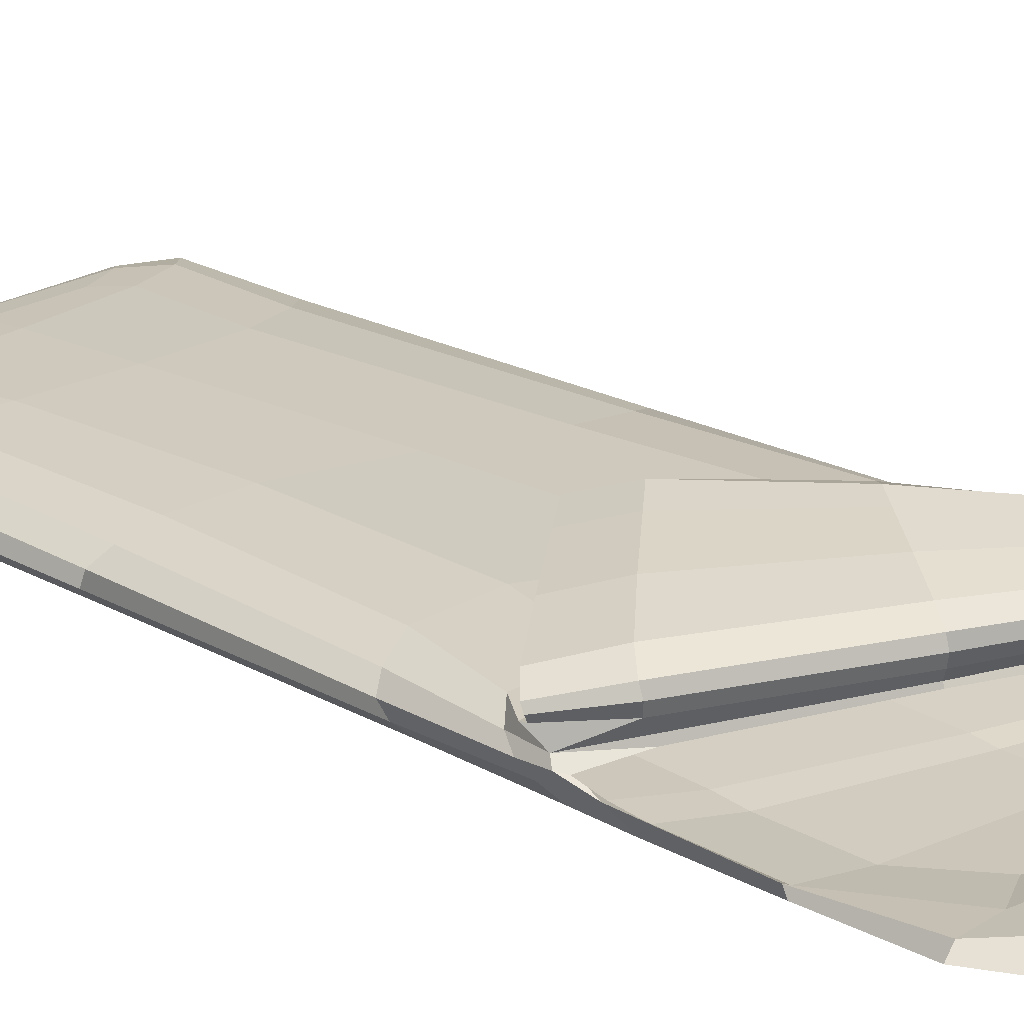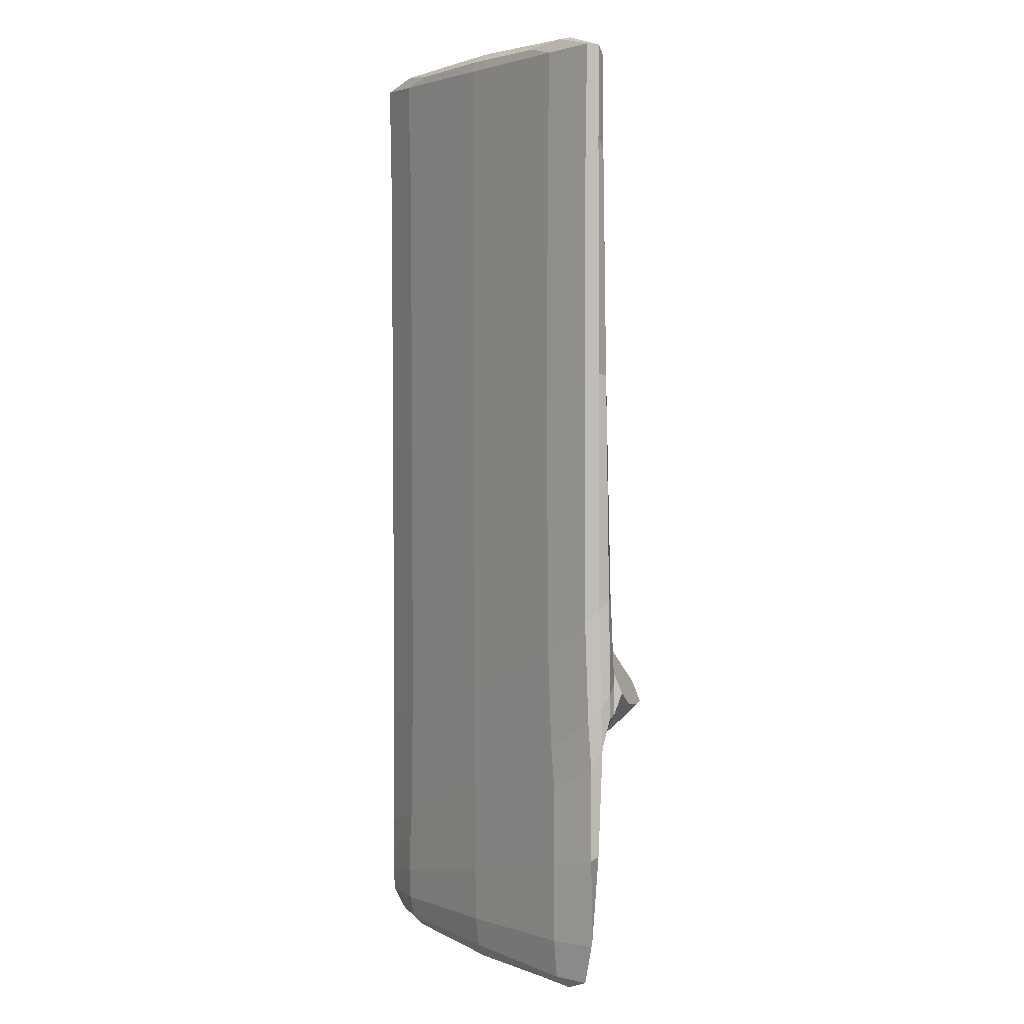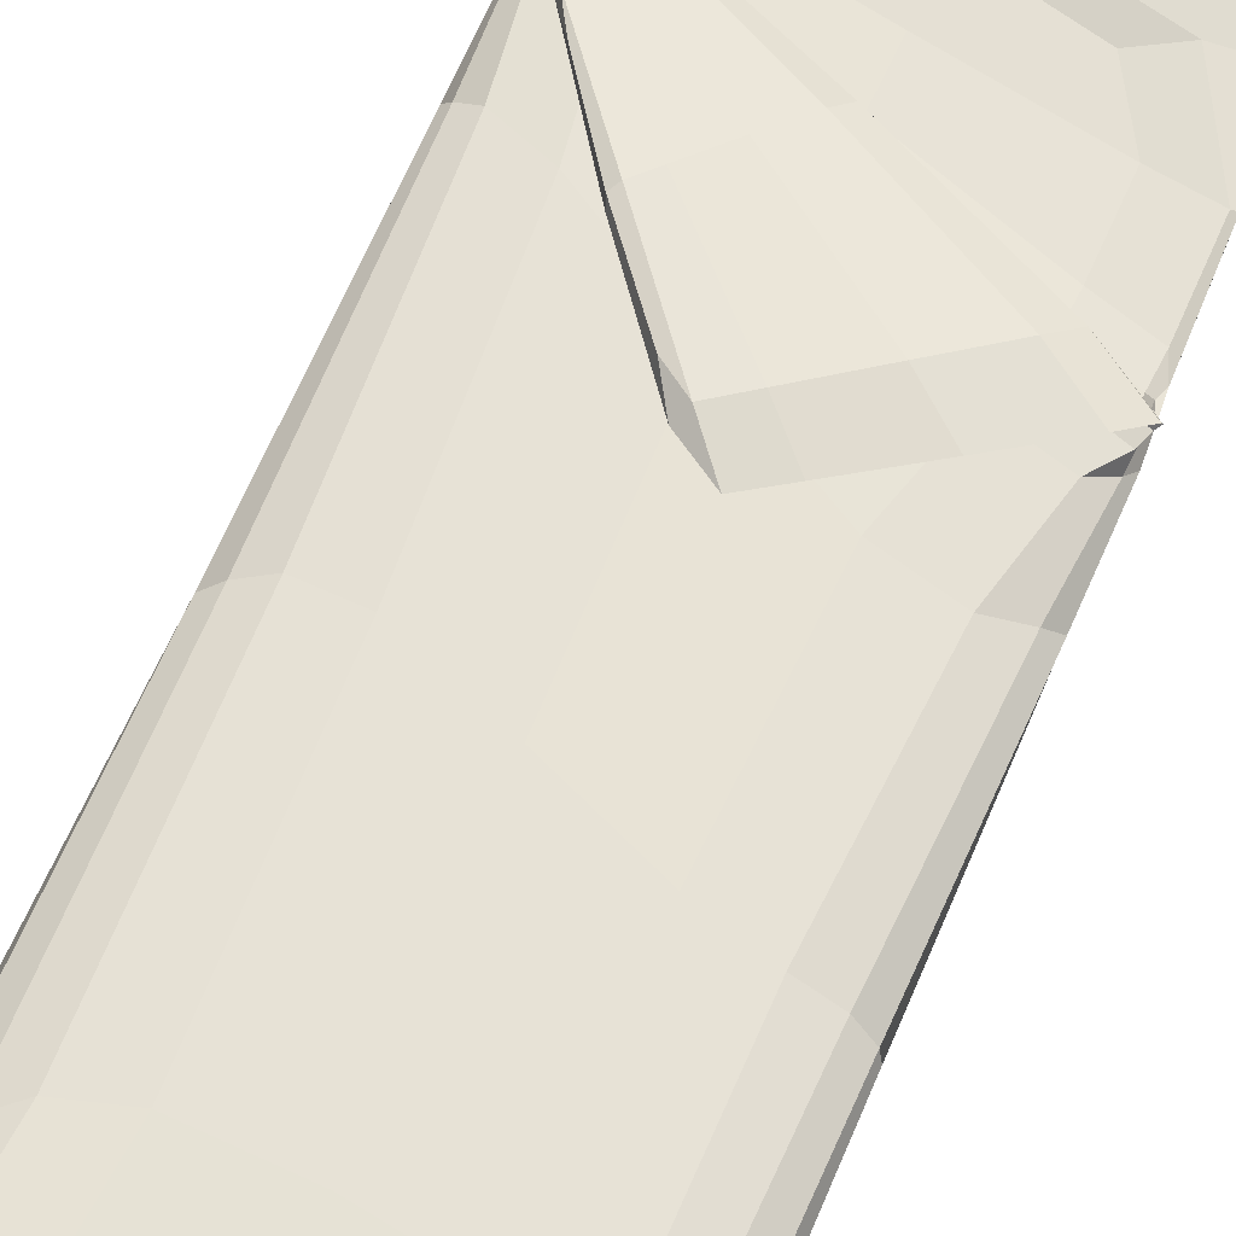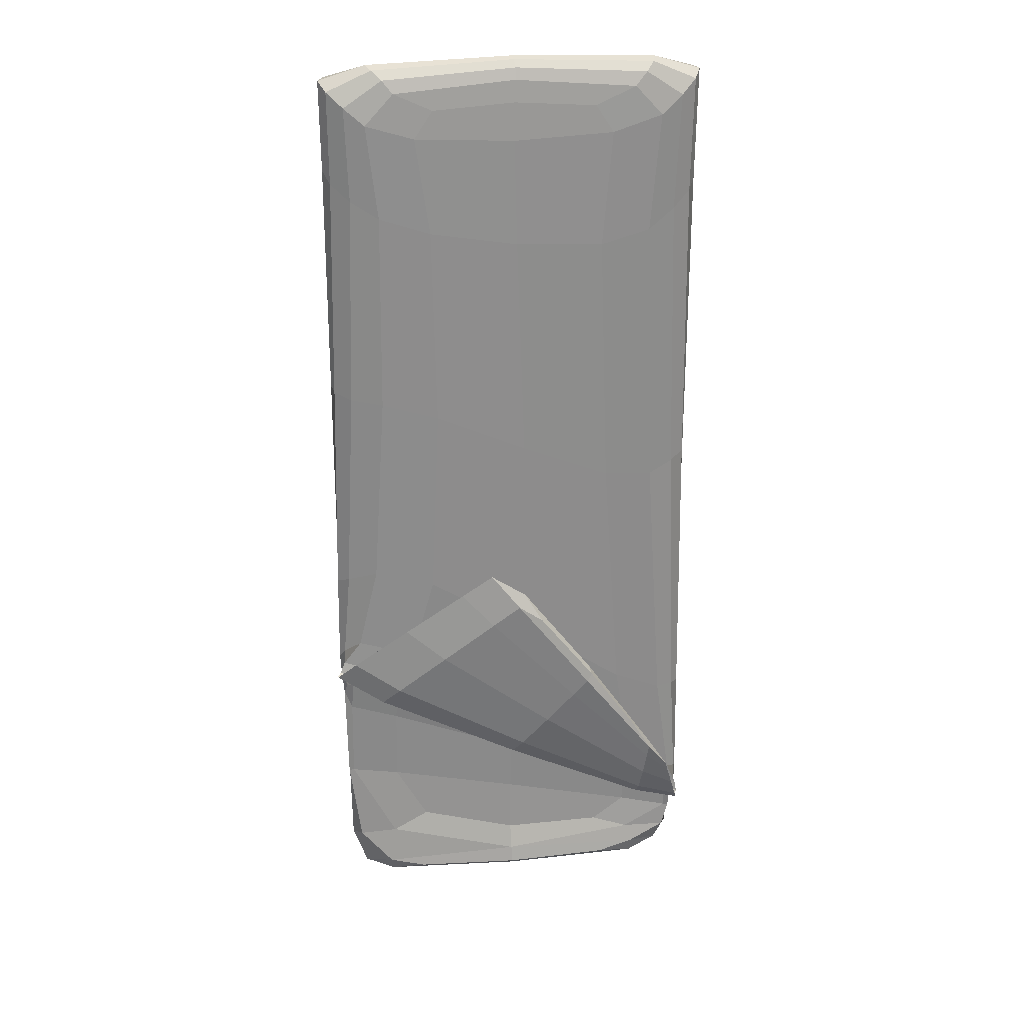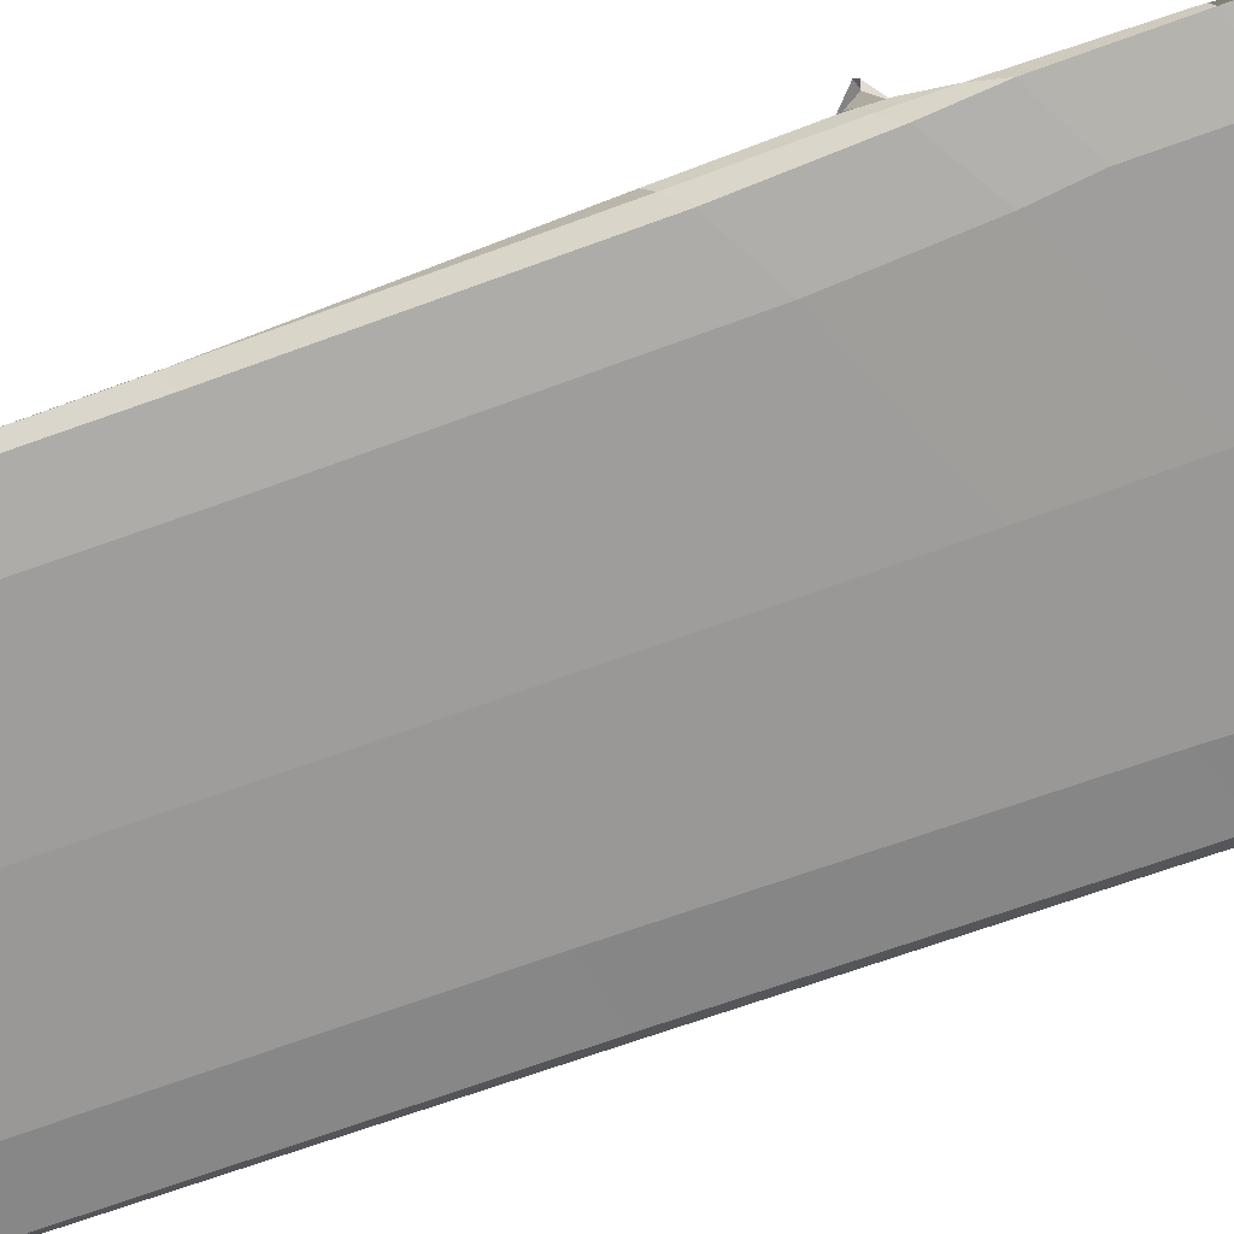
<metadata>
{"format":"obj","ext":"obj","renderer":"f3d","projection":"perspective","resolution":1024,"background":"white","views":[{"elev":24.1,"azim":132.0,"up":"+Y"},{"elev":3.5,"azim":54.8,"up":"+Z"},{"elev":61.6,"azim":22.7,"up":"+Y"},{"elev":27.0,"azim":172.2,"up":"+Z"},{"elev":-69.6,"azim":109.9,"up":"+Y"}]}
</metadata>
<code>
o Cube.001_Cube.003
v 1.829 0.199 5.348
v -0.02676 0.1619 5.845
v -0.01504 -0.3647 5.82
v -0.001892 0.2441 5.113
v -0.1208 0.357 0.99
v 0 -0.3647 1.177
v 1.729 0.2712 1.681
v -1.856 0.1988 5.362
v -0.02273 -0.2848 -5.877
v -2.351 -0.1996 -5.307
v -0.001695 -0.04185 -5.801
v 2.162 -0.1389 -5.868
v -2.307 -0.243 5.856
v -2.3 0.01617 5.753
v 2.255 -0.243 1.758
v 2.334 0.03207 1.807
v -0.01504 -0.243 6.034
v -0.02487 0.00027 6.058
v 2.292 -0.243 5.856
v 2.275 0.01617 5.735
v -0.02006 -0.06002 -6.089
v -2.185 -0.1183 -5.868
v 2.355 -0.1924 -4.255
v -2.428 0.03849 -4.478
v -2.302 -0.2207 -4.584
v -2.262 0.2749 -4.313
v 0.01635 -0.3647 -4.823
v 2.3 -0.1216 -4.23
v -1.845 0.2712 0.4804
v -2.255 -0.243 0.7384
v -2.33 0.03207 0.6837
v 2.427 0.04203 -2.184
v 2.315 -0.2172 -2.512
v 2.146 0.2749 -1.871
v 0.01902 -0.3647 -3.66
v -0.1208 0.3962 -2.958
v 2.23 -0.07382 1.11
v -2.412 0.2883 -4.762
v -2.319 -0.09776 -5.276
v -0.007007 -0.1921 -4.767
v 0.05341 0.5174 -3.67
v 0.01674 0.3512 -3.383
v 2.438 0.3219 -2.302
v 0.03907 0.259 -3.681
v -0.8433 0.4921 -2.341
v 2.478 0.4754 -2.275
v 0.0468 0.3505 -3.399
v -2.378 0.3924 -4.794
v -0.9959 0.6767 -2.258
v -2.151 0.6297 -4.011
v -0.9505 0.8278 -2.409
v 0.357 0.6902 -0.7394
v 2.374 0.04599 -2.593
v -2.396 0.0383 -4.862
v 2.259 -0.1032 -2.789
v -0.009733 0.08683 -3.639
v -2.304 -0.06803 -4.856
v -0.03308 -0.1687 -3.829
v -0.02514 -0.02072 4.023
v 2.326 0.04 1.276
v -0.04537 -0.1338 0.0812
v -0.01947 0.05182 0.2251
v -2.356 0.03168 -0.958
v -2.286 -0.04016 -0.9365
v 1.522 0.6129 -1.55
v -0.4094 0.7233 -3.063
v -2.275 0.5312 -4.429
v -0.3441 0.4209 -2.916
v -1.665 -0.3343 5.829
v -1.521 0.171 5.722
v -1.804 -0.06251 -6.034
v -0.03076 -0.1886 -6.044
v 1.767 -0.09181 -6.033
v 1.722 -0.2604 -5.875
v 1.233 0.2329 5.174
v 1.734 -0.243 5.989
v -0.02256 -0.3343 5.945
v -0.009056 0.2025 5.579
v -1.597 -0.3343 0.8421
v -1.242 0.2327 5.173
v 1.639 -0.3343 5.829
v 1.018 0.3356 1.486
v -0.03066 0.2934 3.799
v -0.003759 -0.3647 4.588
v 2.264 -0.243 4.742
v -2.268 -0.243 4.487
v 1.747 -0.3217 -4.432
v -1.763 -0.2311 -5.875
v 2.344 -0.1796 -5.354
v -0.004258 -0.3447 -5.5
v -2.359 -0.1798 -5.618
v -1.76 -0.243 5.989
v -1.763 0.004245 5.982
v 1.474 0.1712 5.723
v 1.719 0.004245 5.977
v 1.695 0.2355 4.18
v 2.271 0.0281 4.591
v -1.73 0.2355 3.902
v -2.276 0.0281 4.333
v -2.38 -0.09152 -5.292
v -1.738 -0.08471 -5.602
v 1.799 -0.0296 -5.847
v -2.374 -0.1174 5.848
v -2.117 0.1306 5.586
v 2.369 -0.1134 1.835
v 2.128 0.1686 1.735
v -0.009976 -0.1213 6.075
v -0.03778 0.1015 5.981
v 2.364 -0.1174 5.843
v 2.079 0.1306 5.56
v -0.005439 0.01692 -6.009
v -1.813 -0.02803 -5.847
v -1.721 -0.3234 -5.193
v -1.647 0.3659 -3.932
v 1.687 -0.3278 -2.899
v -2.4 -0.08389 -4.545
v -2.383 0.1552 -4.396
v 2.364 -0.0886 -4.214
v 2.411 0.048 -2.479
v 2.355 -0.1981 -3.123
v -2.423 0.04165 -4.772
v -2.338 -0.2043 -4.956
v -2.391 0.2625 -4.621
v 2.376 0.2709 -2.173
v 0.02786 -0.3647 -4.119
v -0.026 0.3692 -3.26
v -1.655 -0.3287 -4.366
v 1.436 0.3659 -2.051
v 2.397 -0.07858 -2.331
v 2.358 0.1561 -2.041
v -1.229 0.3356 0.5395
v 1.597 -0.3343 1.548
v -2.368 -0.1134 0.7307
v -2.151 0.1686 0.5996
v -2.066 0.2898 -2.919
v -2.267 -0.2374 -3.062
v -2.4 0.03368 -2.989
v 2.406 0.03456 -0.9929
v 2.27 -0.2366 -1.27
v 1.892 0.2898 -0.7892
v 0.004754 -0.3647 -2.283
v -0.1811 0.4021 -1.776
v 1.73 -0.09624 -5.34
v 0.00121 -0.1489 -5.484
v 2.284 -0.1225 -3.153
v 0.007334 0.1474 -3.636
v -2.317 -0.0894 -4.975
v -0.02041 -0.1919 -4.074
v 1.672 -0.19 -4.387
v -1.687 -0.153 -5.14
v -2.388 0.3369 -4.799
v 2.483 0.3996 -2.317
v 0.03263 0.3443 -3.404
v 0.06219 0.3922 -3.712
v -1.811 0.3294 -4.355
v -1.793 0.2557 -4.554
v 1.85 0.35 -2.486
v 1.866 0.2855 -2.733
v -2.351 0.4567 -4.69
v 2.232 0.5473 -2.059
v -0.04427 0.3744 -3.269
v -0.07466 0.6295 -3.48
v -1.766 0.4629 -4.576
v 1.872 0.5302 -2.697
v 1.871 0.3999 -2.483
v -1.776 0.3428 -4.383
v -1.85 0.6508 -3.533
v -0.09199 0.6942 -1.042
v -0.929 0.545 -2.266
v -1.013 0.8 -2.309
v 0.08811 0.5532 -1.125
v -1.78 0.4299 -4.013
v -1.821 0.653 -4.125
v 1.019 0.718 -1.964
v 2.338 0.0415 -1.637
v -2.366 0.03334 -3.879
v 2.238 -0.08116 -1.81
v -0.01703 0.06057 -2.686
v -2.291 -0.04713 -3.862
v -0.04229 -0.1425 -2.842
v 2.341 -0.0114 -2.707
v 1.783 0.0763 -2.789
v -1.803 0.07502 -4.533
v -2.369 -0.01287 -4.883
v 1.633 -0.174 -3.082
v -1.694 -0.1218 -4.574
v 1.739 0.02482 3.908
v -1.774 0.01858 2.233
v 1.666 -0.06054 3.784
v -0.02089 0.03368 3.12
v -1.721 -0.0353 2.249
v -0.04031 -0.1056 3.012
v 1.612 -0.1405 0.8237
v 2.304 0.006278 1.181
v 1.738 0.04822 1.066
v -1.694 -0.08879 -0.6584
v -1.775 0.04743 -0.6493
v -2.336 0.003017 -0.9655
v 1.075 0.4874 -1.855
v -1.802 0.5149 -3.574
v -1.873 0.7596 -3.629
v -0.000997 0.8121 -1.172
v 0.759 0.6636 -1.019
v -0.7637 0.7917 -2.635
v -2.194 0.5957 -4.155
v -0.671 0.4675 -2.539
v -1.273 -0.3106 5.927
v -1.023 0.2022 5.509
v -1.33 -0.1629 -5.997
v 1.238 -0.3106 5.927
v 0.999 0.2024 5.511
v 1.281 -0.1866 -5.997
v -1.614 -0.3343 4.507
v -1.116 0.2789 3.744
v 1.607 -0.3343 4.683
v 1.061 0.279 3.976
v 1.725 -0.3065 -5.401
v -1.735 -0.3005 -5.591
v -1.797 -0.1203 6.019
v -1.667 0.1087 5.882
v -1.343 -0.008255 -5.978
v 1.324 -0.01969 -5.978
v 1.601 0.1088 5.877
v 1.78 -0.1203 6.017
v 2.041 0.1546 4.392
v 2.356 -0.1144 4.725
v -2.056 0.1546 4.143
v -2.358 -0.1144 4.455
v 2.222 -0.0732 -5.34
v -2.292 -0.07661 -5.611
v -1.701 -0.3246 -4.759
v 1.738 0.3462 -2.361
v -1.781 0.341 -4.228
v 1.747 -0.3231 -3.44
v -2.345 -0.000955 -3.89
v -1.782 0.05432 -3.565
v 2.313 0.001858 -1.736
v 1.749 0.05524 -1.843
v -1.611 -0.3329 -2.878
v 1.134 0.3741 -0.9664
v 2.388 -0.1047 -1.094
v 2.261 0.1698 -0.9096
v -1.449 0.3741 -2.624
v 1.619 -0.3327 -1.629
v -2.388 -0.106 -3.033
v -2.296 0.1696 -2.946
v 1.258 -0.1539 -5.116
v -1.263 -0.135 -5.451
v -1.694 -0.09704 -3.582
v 1.617 -0.1489 -2.098
v -1.791 0.3303 -4.384
v -1.767 0.3592 -4.595
v 1.864 0.3703 -2.502
v 1.884 0.4133 -2.752
v -1.77 0.3737 -4.283
v -1.787 0.5623 -4.439
v 1.674 0.4389 -2.308
v 1.645 0.6329 -2.468
v -1.593 0.5605 -3.209
v -1.65 0.7453 -3.245
v -0.2499 0.5901 -1.377
v -0.3151 0.7812 -1.409
v 2.381 0.1416 -2.435
v 2.383 -0.04389 -2.847
v -2.399 0.1377 -4.725
v -2.402 -0.05079 -4.924
v 1.654 -0.1948 -3.415
v -1.693 -0.1461 -4.727
v 1.282 0.03953 2.984
v 2.034 -0.007027 3.231
v -1.32 0.03733 1.725
v -2.073 -0.002844 1.326
v 1.199 -0.1109 2.807
v -1.274 -0.08043 1.693
v 0.4288 0.5305 -1.377
v -1.794 0.4856 -3.726
v -1.855 0.7228 -3.8
v 0.351 0.7796 -1.445
f 1 110 225 96
f 1 96 216 75
f 1 75 211 94
f 1 94 223 110
f 2 108 223 94
f 2 94 211 78
f 2 78 208 70
f 2 70 220 108
f 3 69 213 84
f 3 84 215 81
f 3 81 210 77
f 3 77 207 69
f 4 75 216 83
f 4 83 214 80
f 4 80 208 78
f 4 78 211 75
f 5 82 240 142
f 5 142 243 131
f 5 131 214 83
f 5 83 216 82
f 6 79 239 141
f 6 141 244 132
f 6 132 215 84
f 6 84 213 79
f 7 106 242 140
f 7 140 240 82
f 7 82 216 96
f 7 96 225 106
f 8 104 220 70
f 8 70 208 80
f 8 80 214 98
f 8 98 227 104
f 9 88 209 72
f 9 72 212 74
f 9 74 217 90
f 9 90 218 88
f 10 113 231 122
f 10 122 266 100
f 10 100 230 91
f 10 91 218 113
f 11 143 229 102
f 11 102 222 111
f 11 111 221 112
f 11 112 230 101
f 11 101 248 144
f 11 144 247 143
f 12 74 212 73
f 12 73 222 102
f 12 102 229 89
f 12 89 217 74
f 13 69 207 92
f 13 92 219 103
f 13 103 228 86
f 13 86 213 69
f 14 103 219 93
f 14 93 220 104
f 14 104 227 99
f 14 99 228 103
f 15 132 244 139
f 15 139 241 105
f 15 105 226 85
f 15 85 215 132
f 16 105 241 138
f 16 138 242 106
f 16 106 225 97
f 16 97 226 105
f 17 77 210 76
f 17 76 224 107
f 17 107 219 92
f 17 92 207 77
f 18 107 224 95
f 18 95 223 108
f 18 108 220 93
f 18 93 219 107
f 19 81 215 85
f 19 85 226 109
f 19 109 224 76
f 19 76 210 81
f 20 109 226 97
f 20 97 225 110
f 20 110 223 95
f 20 95 224 109
f 21 72 209 71
f 21 71 221 111
f 21 111 222 73
f 21 73 212 72
f 22 88 218 91
f 22 91 230 112
f 22 112 221 71
f 22 71 209 88
f 23 87 217 89
f 23 89 229 118
f 23 118 264 120
f 23 120 234 87
f 24 116 245 137
f 24 137 246 117
f 24 117 265 121
f 24 121 266 116
f 25 127 239 136
f 25 136 245 116
f 25 116 266 122
f 25 122 231 127
f 26 117 246 135
f 26 135 243 114
f 26 114 233 123
f 26 123 265 117
f 27 113 218 90
f 27 90 217 87
f 27 87 234 125
f 27 125 231 113
f 28 145 264 118
f 28 118 229 143
f 28 143 247 149
f 28 149 267 145
f 29 134 227 98
f 29 98 214 131
f 29 131 243 135
f 29 135 246 134
f 30 79 213 86
f 30 86 228 133
f 30 133 245 136
f 30 136 239 79
f 31 133 228 99
f 31 99 227 134
f 31 134 246 137
f 31 137 245 133
f 32 129 264 119
f 32 119 263 130
f 32 130 242 138
f 32 138 241 129
f 33 115 234 120
f 33 120 264 129
f 33 129 241 139
f 33 139 244 115
f 34 130 263 124
f 34 124 232 128
f 34 128 240 140
f 34 140 242 130
f 35 127 231 125
f 35 125 234 115
f 35 115 244 141
f 35 141 239 127
f 36 128 232 126
f 36 126 233 114
f 36 114 243 142
f 36 142 240 128
f 37 194 237 177
f 37 177 250 193
f 37 193 273 189
f 37 189 270 194
f 38 156 265 123
f 38 123 233 155
f 38 155 251 151
f 38 151 252 156
f 39 100 266 147
f 39 147 268 150
f 39 150 248 101
f 39 101 230 100
f 40 149 247 144
f 40 144 248 150
f 40 150 268 148
f 40 148 267 149
f 41 164 254 154
f 41 154 252 163
f 41 163 256 162
f 41 162 258 164
f 42 155 233 126
f 42 126 232 157
f 42 157 253 153
f 42 153 251 155
f 43 157 232 124
f 43 124 263 158
f 43 158 254 152
f 43 152 253 157
f 44 158 263 146
f 44 146 265 156
f 44 156 252 154
f 44 154 254 158
f 45 200 276 206
f 45 206 275 171
f 45 171 261 169
f 45 169 259 200
f 46 165 253 152
f 46 152 254 164
f 46 164 258 160
f 46 160 257 165
f 47 166 251 153
f 47 153 253 165
f 47 165 257 161
f 47 161 255 166
f 48 163 252 151
f 48 151 251 166
f 48 166 255 159
f 48 159 256 163
f 49 170 260 167
f 49 167 259 169
f 49 169 261 168
f 49 168 262 170
f 50 201 277 205
f 50 205 276 200
f 50 200 259 167
f 50 167 260 201
f 51 202 278 204
f 51 204 277 201
f 51 201 260 170
f 51 170 262 202
f 52 171 275 203
f 52 203 278 202
f 52 202 262 168
f 52 168 261 171
f 53 181 237 175
f 53 175 238 182
f 53 182 263 119
f 53 119 264 181
f 54 183 236 176
f 54 176 235 184
f 54 184 266 121
f 54 121 265 183
f 55 185 250 177
f 55 177 237 181
f 55 181 264 145
f 55 145 267 185
f 56 182 238 178
f 56 178 236 183
f 56 183 265 146
f 56 146 263 182
f 57 184 235 179
f 57 179 249 186
f 57 186 268 147
f 57 147 266 184
f 58 186 249 180
f 58 180 250 185
f 58 185 267 148
f 58 148 268 186
f 59 187 270 189
f 59 189 273 192
f 59 192 274 191
f 59 191 272 188
f 59 188 271 190
f 59 190 269 187
f 60 195 238 175
f 60 175 237 194
f 60 194 270 187
f 60 187 269 195
f 61 193 250 180
f 61 180 249 196
f 61 196 274 192
f 61 192 273 193
f 62 197 236 178
f 62 178 238 195
f 62 195 269 190
f 62 190 271 197
f 63 198 235 176
f 63 176 236 197
f 63 197 271 188
f 63 188 272 198
f 64 196 249 179
f 64 179 235 198
f 64 198 272 191
f 64 191 274 196
f 65 199 257 160
f 65 160 258 174
f 65 174 278 203
f 65 203 275 199
f 66 174 258 162
f 66 162 256 173
f 66 173 277 204
f 66 204 278 174
f 67 173 256 159
f 67 159 255 172
f 67 172 276 205
f 67 205 277 173
f 68 172 255 161
f 68 161 257 199
f 68 199 275 206
f 68 206 276 172

</code>
